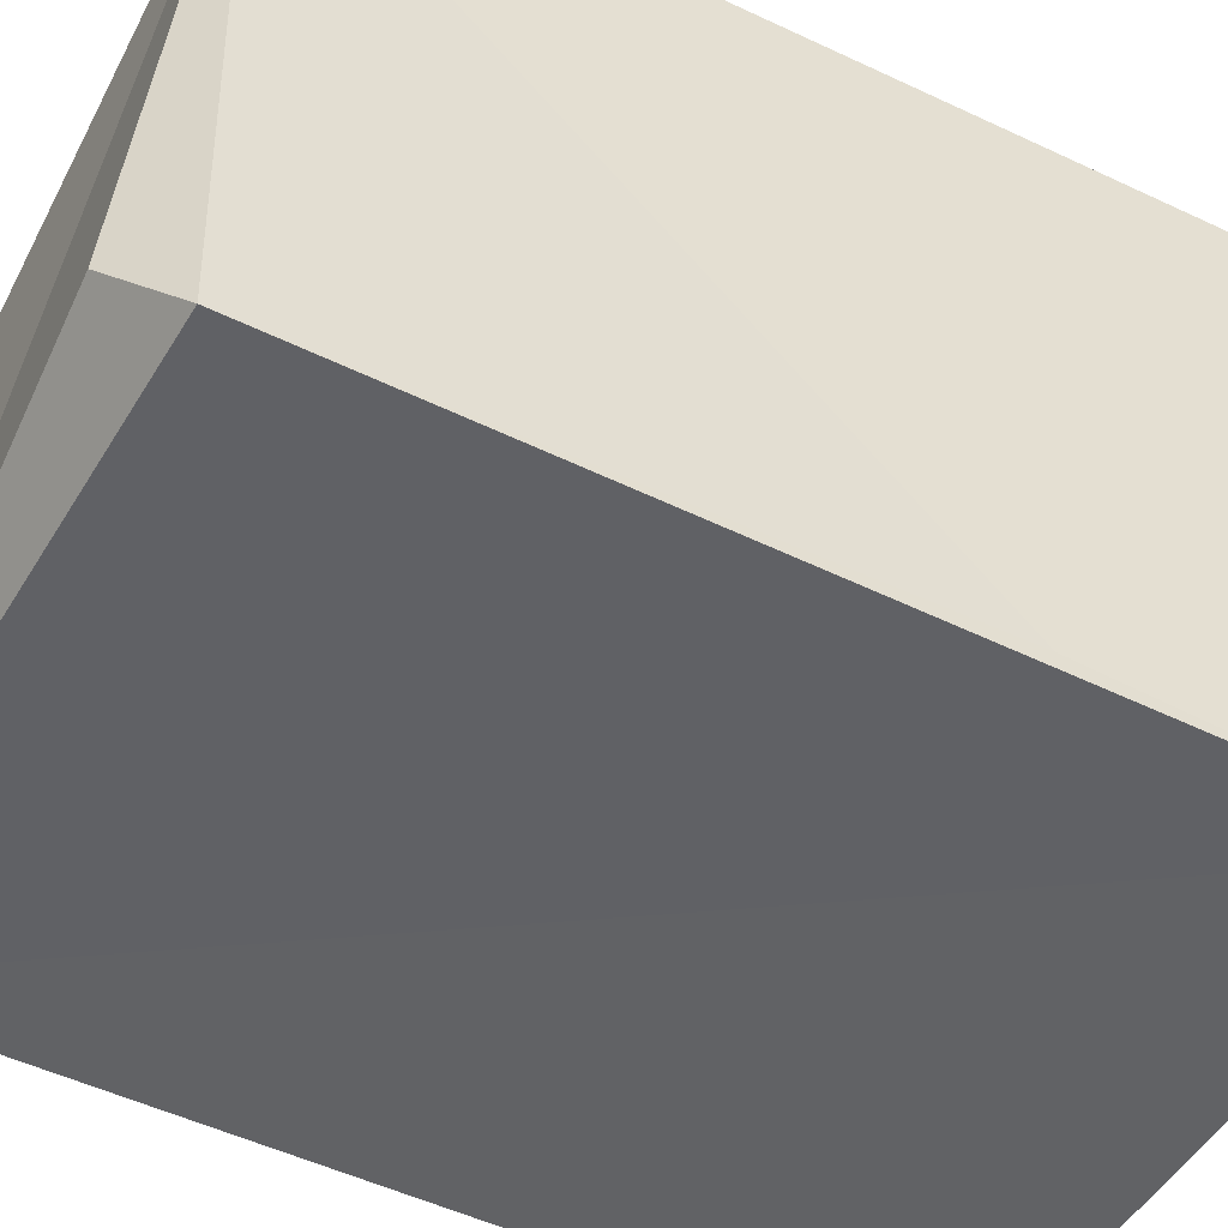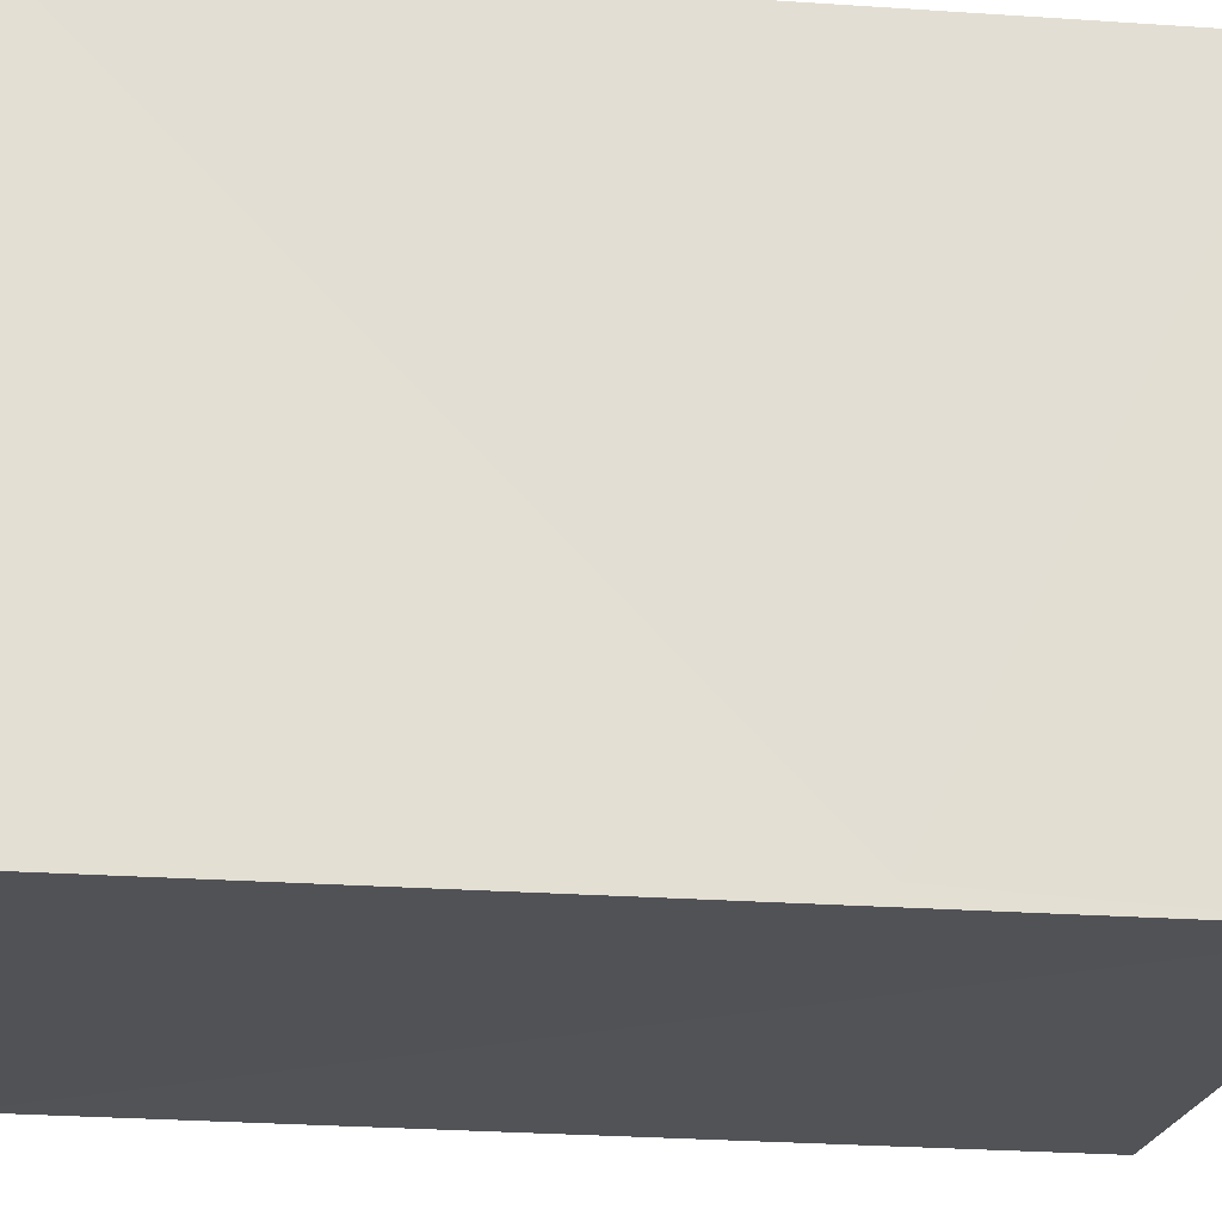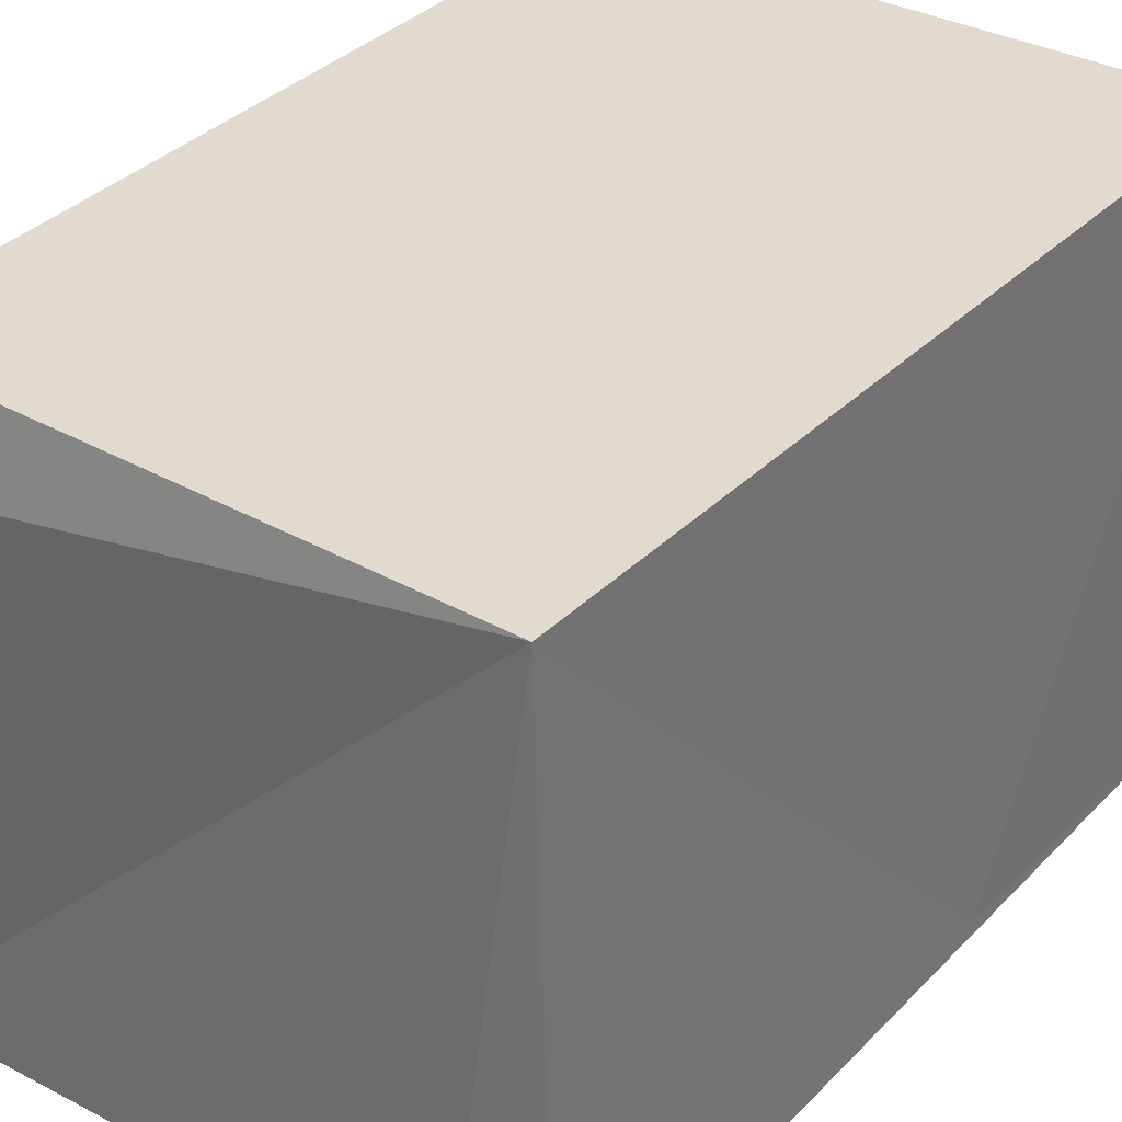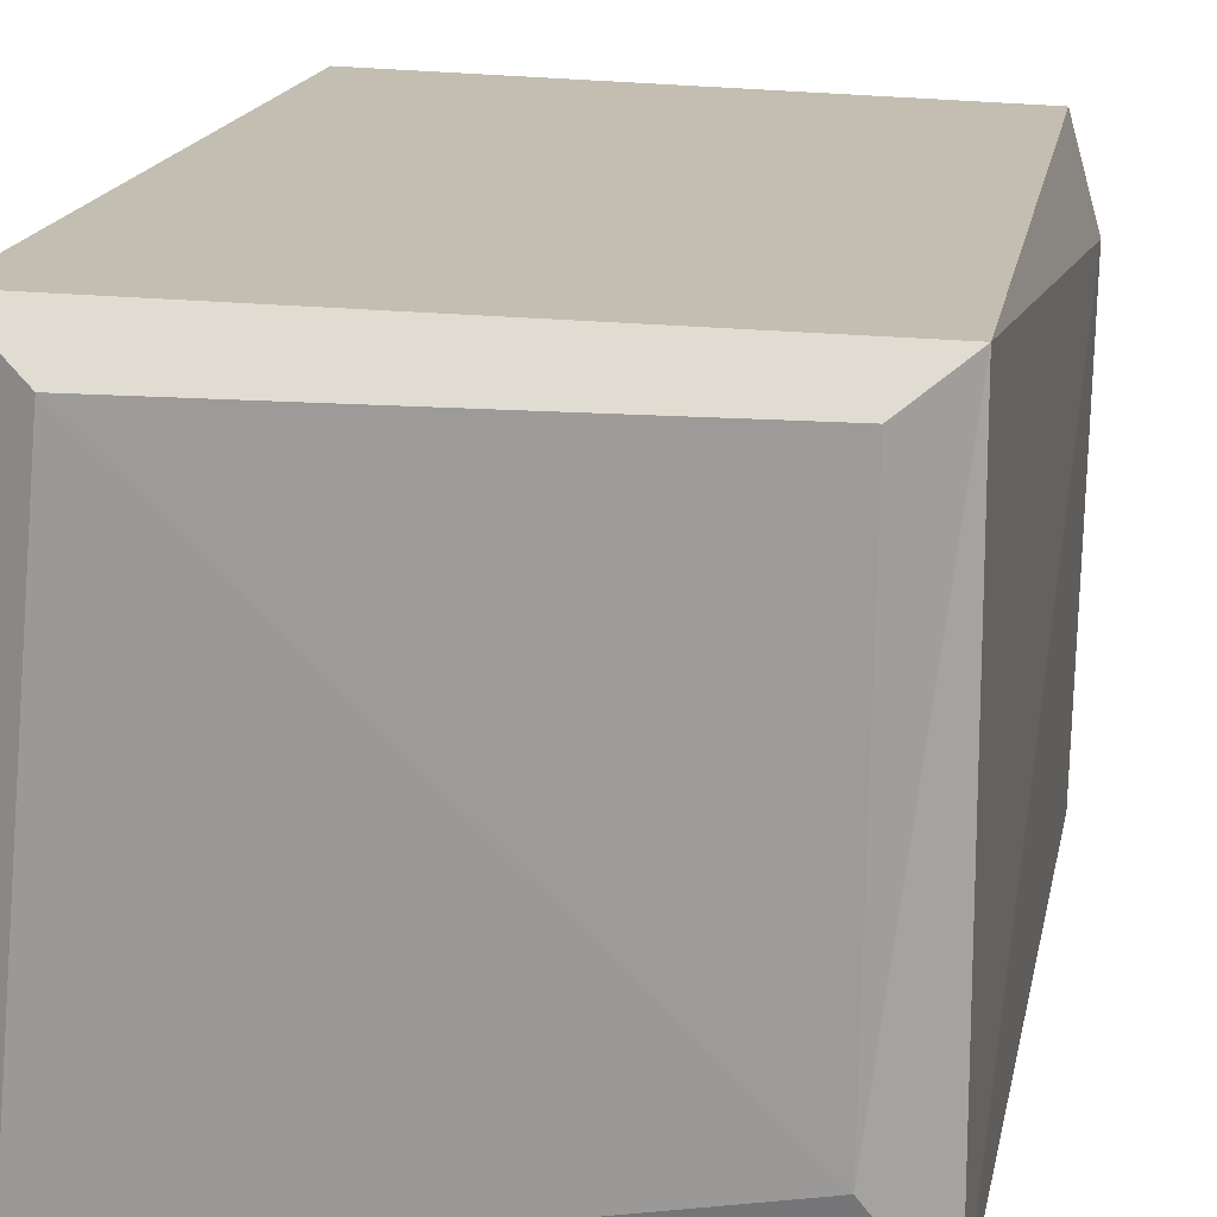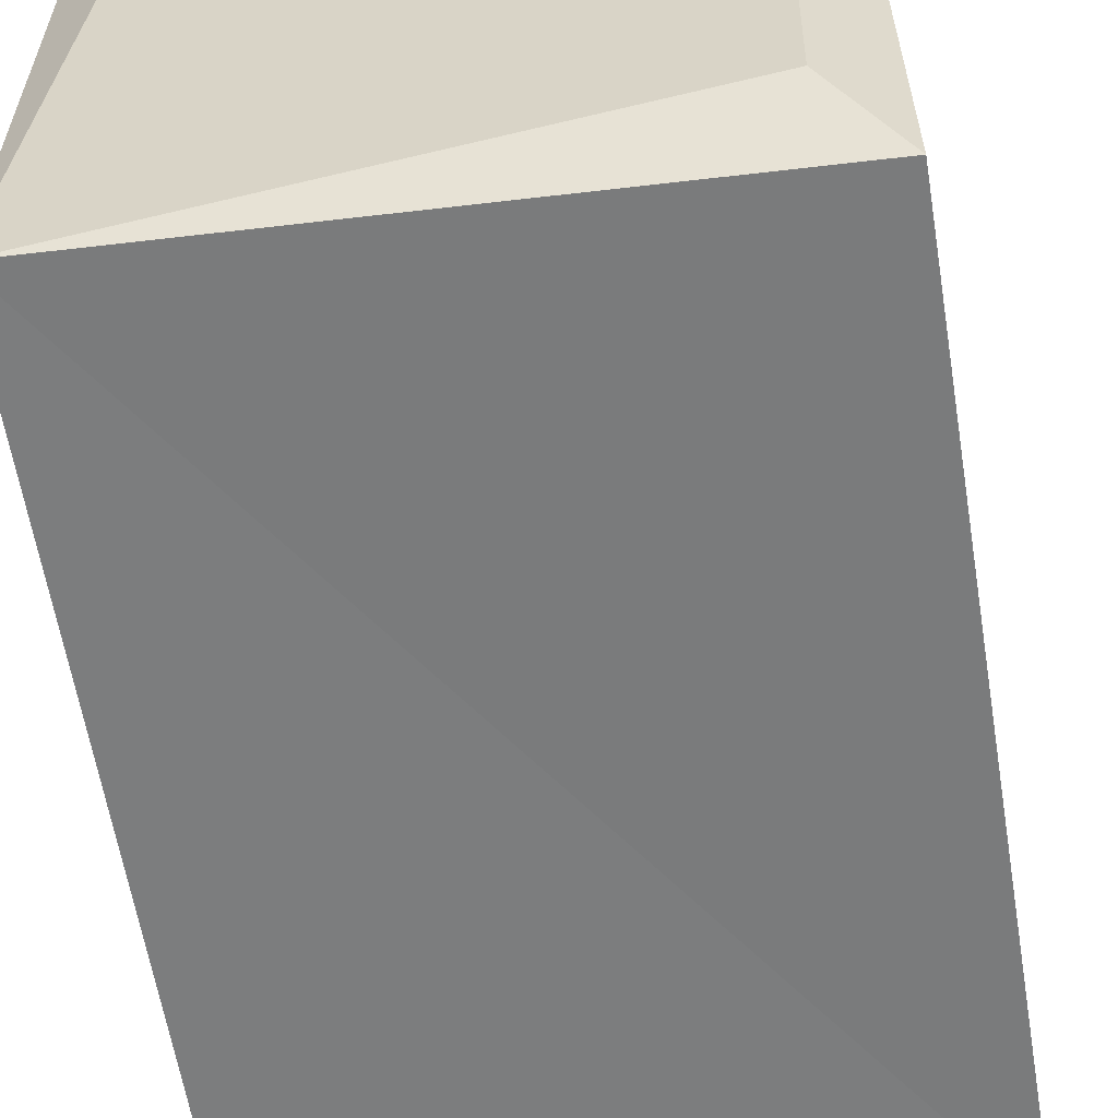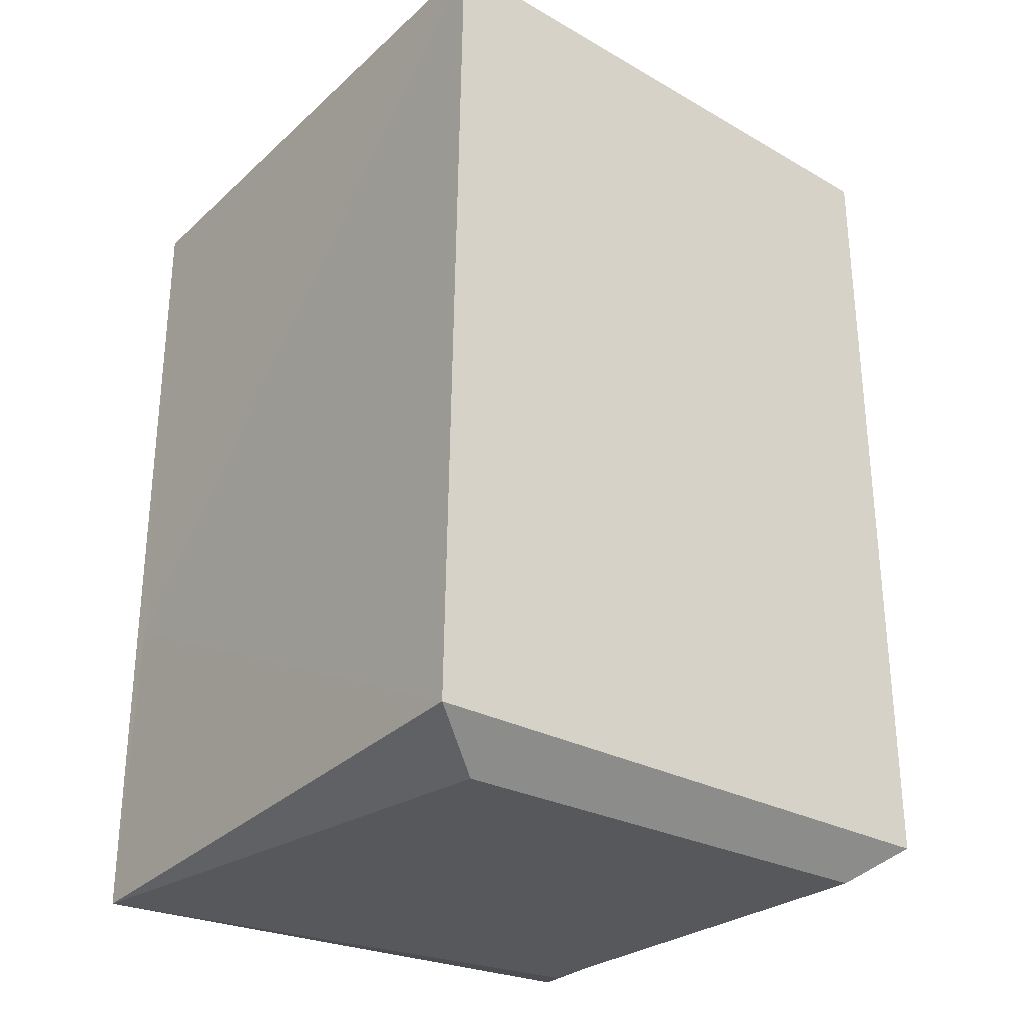
<metadata>
{"format":"obj","ext":"obj","renderer":"f3d","projection":"perspective","resolution":1024,"background":"white","views":[{"elev":-50.9,"azim":-117.9,"up":"+Z"},{"elev":-22.4,"azim":-97.1,"up":"+Z"},{"elev":34.4,"azim":-143.4,"up":"+Z"},{"elev":17.0,"azim":10.0,"up":"+Z"},{"elev":-58.8,"azim":8.5,"up":"+Z"},{"elev":-28.7,"azim":-37.8,"up":"+Y"}]}
</metadata>
<code>
o textured_simple
v -0.0248 -0.03677 -0.01716
v -0.02477 -0.01071 -0.0158
v 0.02419 -0.03516 -0.01666
v 0.01897 -0.03746 -0.00886
v -0.01984 -0.03824 0.02917
v -0.0255 -0.03489 0.03323
v -0.02475 0.03469 -0.01698
v -0.0204 0.03885 -0.01131
v -0.02458 0.03619 0.03344
v 0.02549 0.03672 -0.01587
v 0.01958 -0.03815 0.02935
v 0.02405 -0.035 0.03255
v 0.02625 0.03638 0.02356
v 0.02393 0.0345 0.03235
f 6 1 5
f 8 10 7
f 9 2 6
f 7 2 9
f 9 12 14
f 10 8 9
f 10 3 1
f 5 4 11
f 12 11 4
f 10 1 7
f 3 4 1
f 2 1 6
f 5 1 4
f 2 7 1
f 9 8 7
f 9 6 12
f 3 12 4
f 10 13 3
f 5 11 12 6
f 13 10 9
f 14 13 9
f 13 12 3
f 14 12 13

</code>
